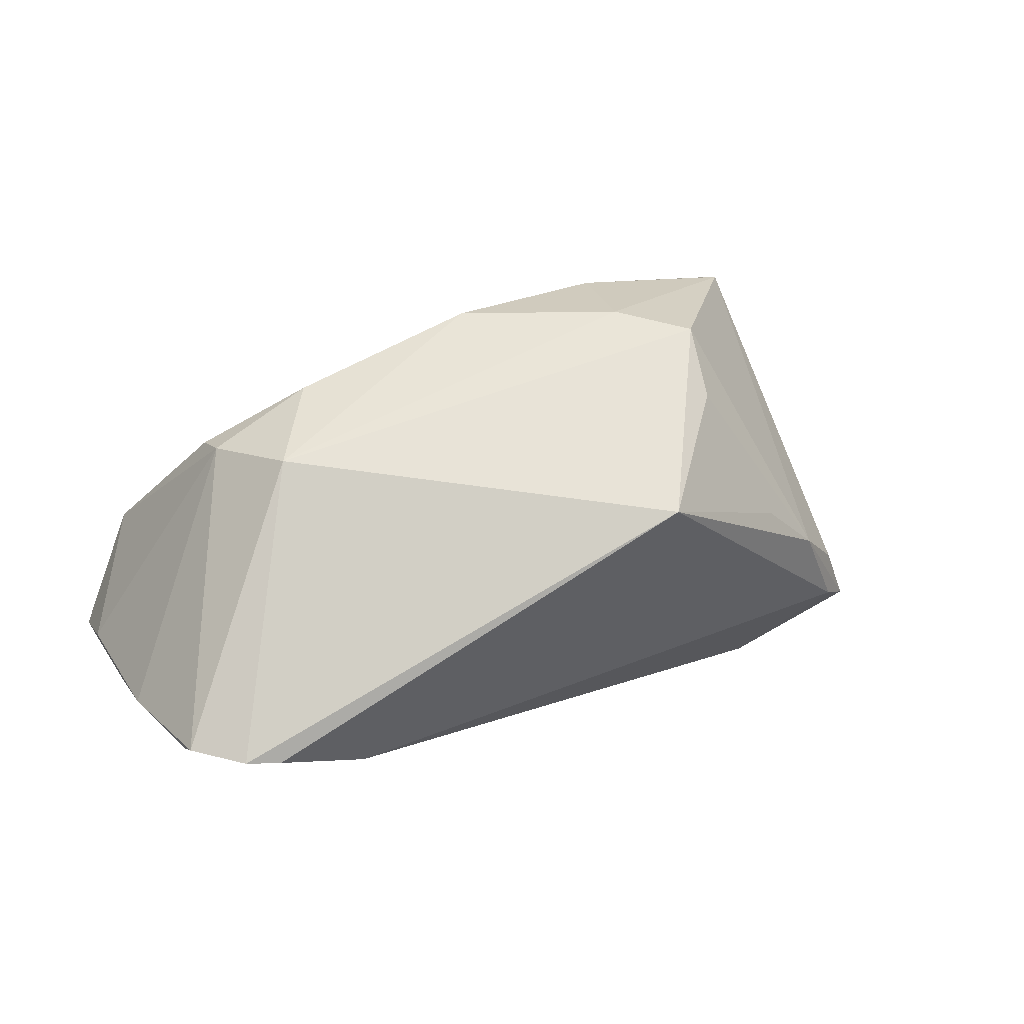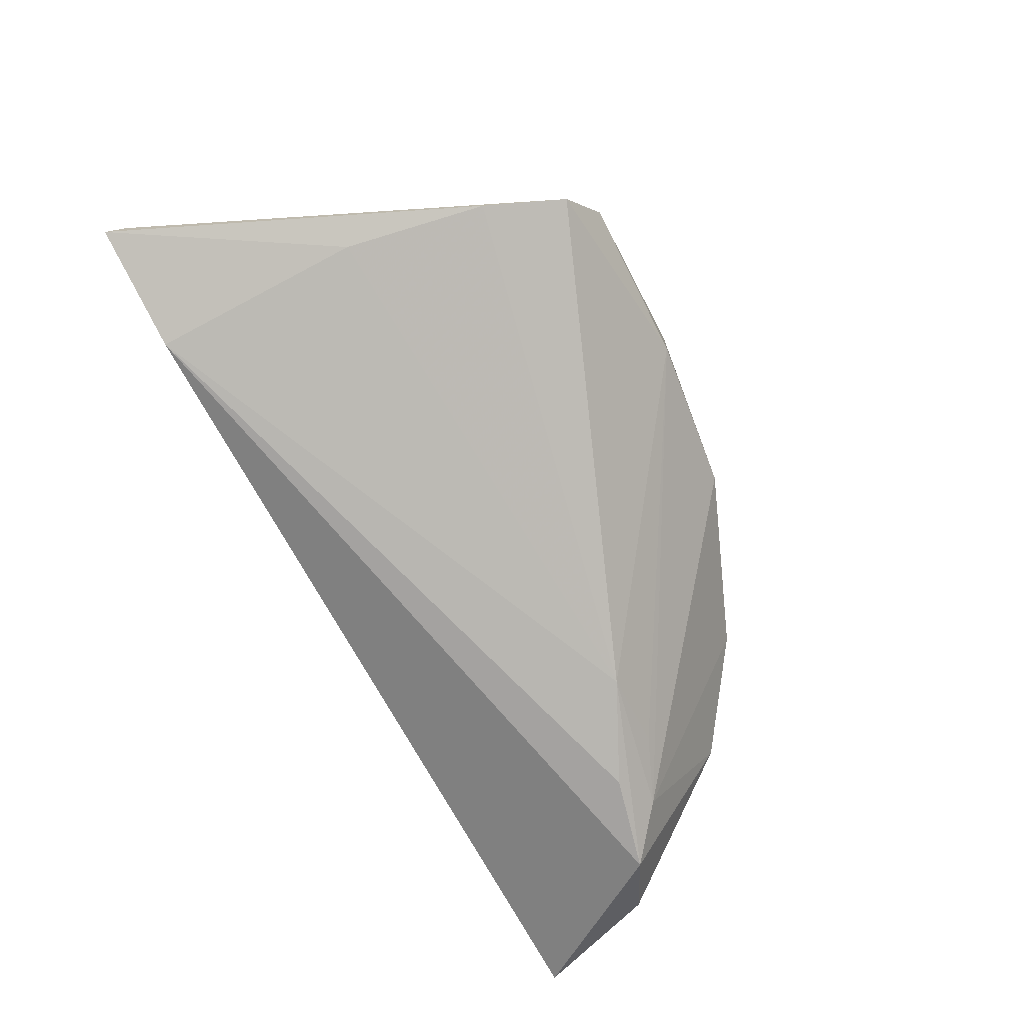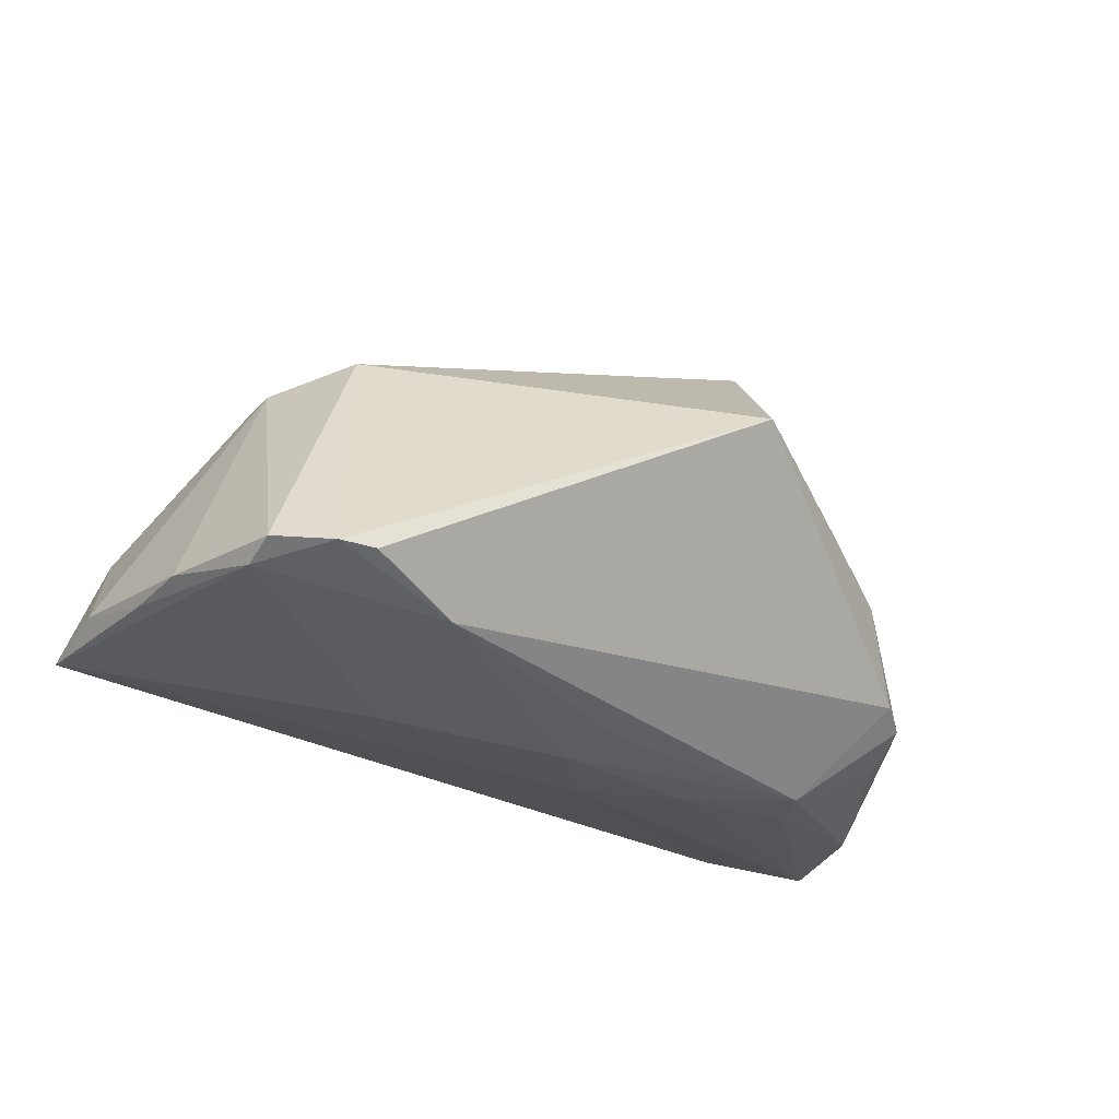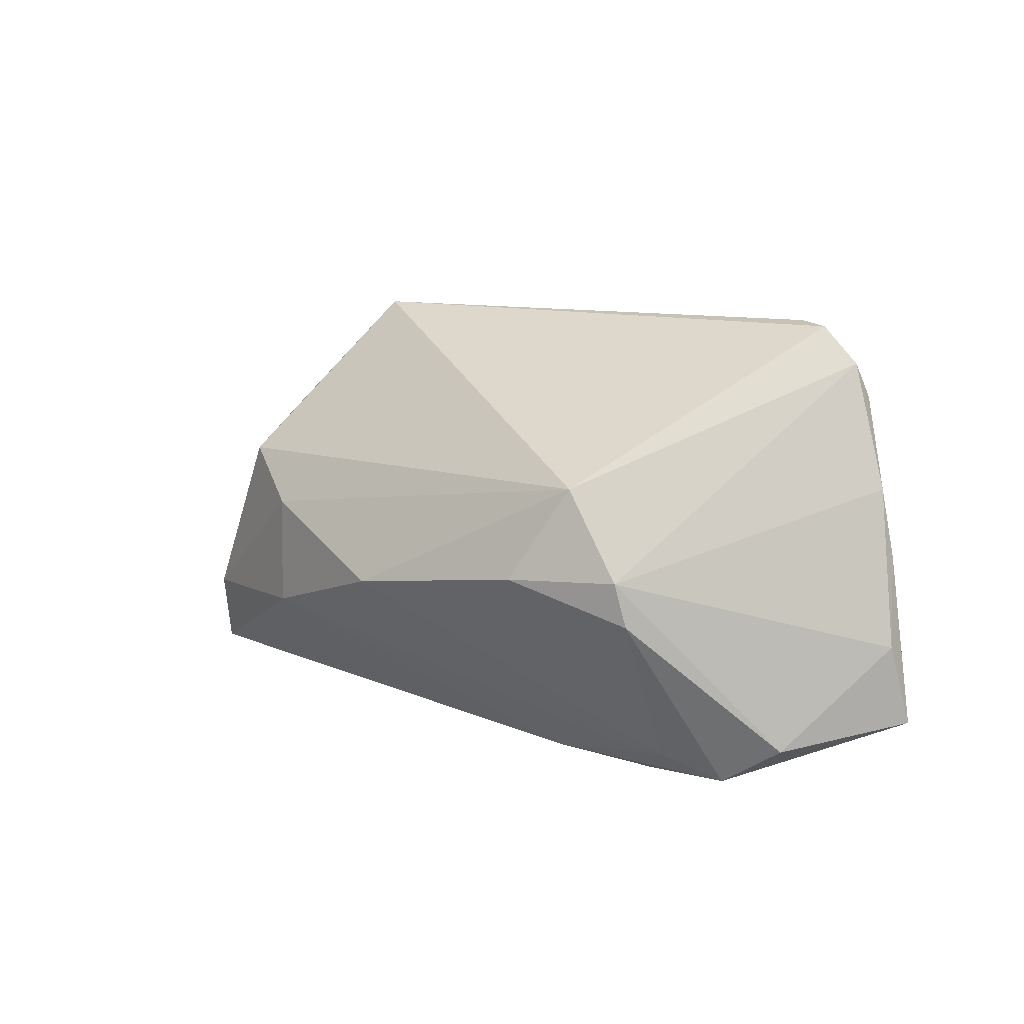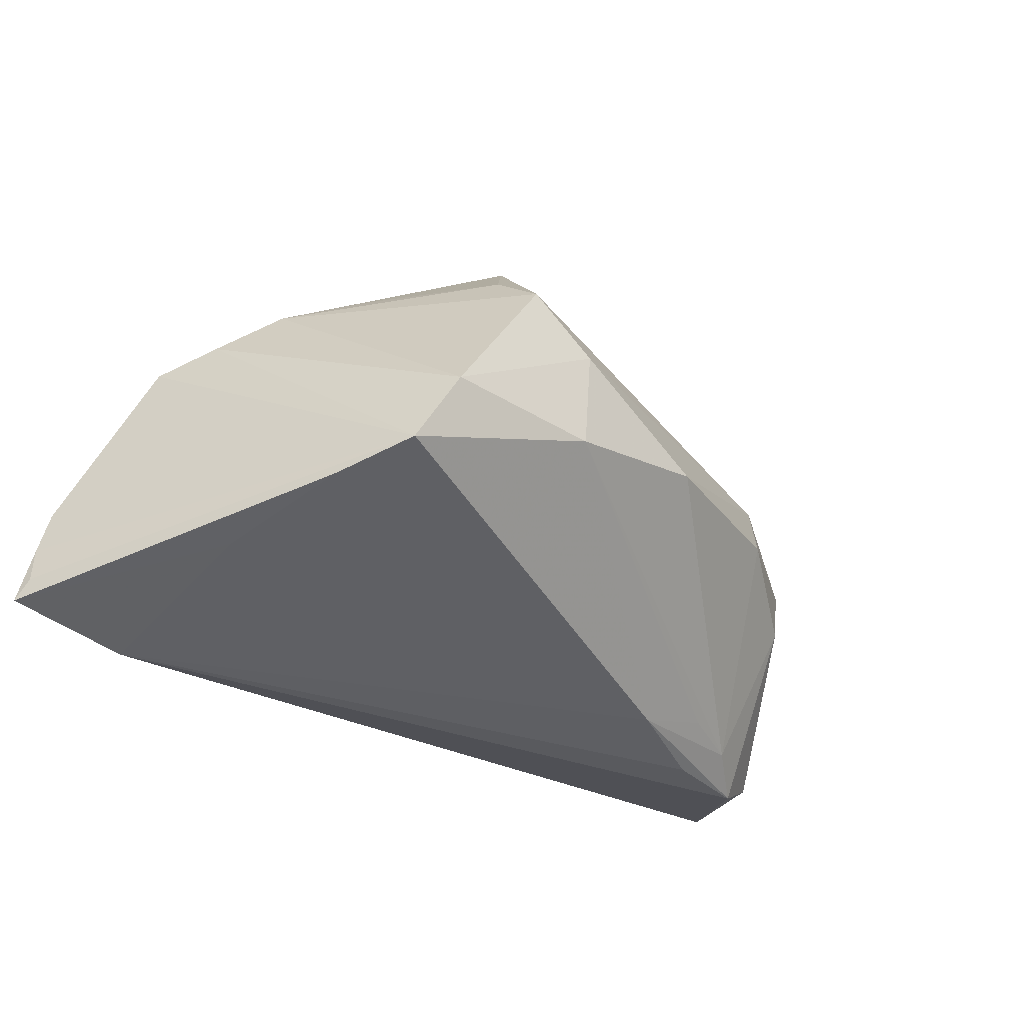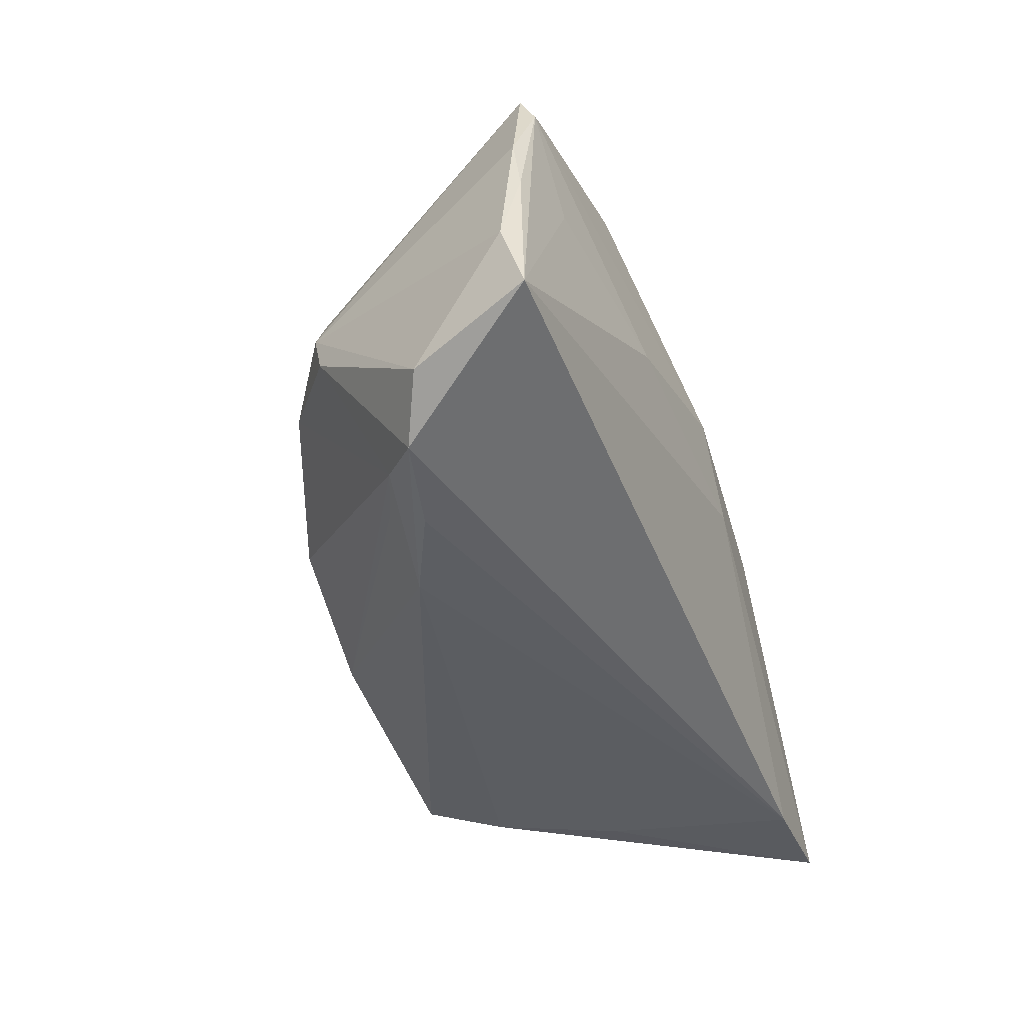
<metadata>
{"format":"obj","ext":"obj","renderer":"f3d","projection":"perspective","resolution":1024,"background":"white","views":[{"elev":24.8,"azim":162.1,"up":"+Z"},{"elev":-76.4,"azim":-66.6,"up":"+Y"},{"elev":-22.4,"azim":148.6,"up":"+Z"},{"elev":8.2,"azim":54.4,"up":"+Y"},{"elev":-35.8,"azim":-43.8,"up":"+Y"},{"elev":-42.5,"azim":106.6,"up":"+Y"}]}
</metadata>
<code>
v -0.02267 0.01979 0.025
v -0.0503 0.005064 -0.01798
v 0.05706 0.01206 -0.01333
v -0.05958 -0.02442 -0.02621
v -0.02264 0.01322 0.03242
v 0.02549 0.00297 -0.02254
v 0.04581 -0.02584 0.002973
v 0.04139 0.03278 -0.0139
v -0.004756 -0.0005625 -0.02621
v -0.03216 0.0221 0.006945
v 0.04292 -0.004619 0.01674
v 0.02067 -0.02523 0.01007
v -0.04381 -0.02634 -0.02502
v -0.03894 -0.0008026 -0.02527
v 0.02952 0.0004968 0.02522
v 0.03354 -0.02634 0.004986
v 0.05258 0.02349 -0.015
v -0.01974 0.003099 -0.02621
v -0.01487 -0.007887 0.0333
v -0.04561 -0.02241 0.000827
v 0.05999 -0.007771 -0.01261
v 0.05794 0.003385 -0.01455
v -0.04336 -0.01974 0.01856
v 0.04732 0.008088 -0.01727
v -0.04659 0.01322 -0.006047
v -0.05742 -0.01115 -0.02403
v -0.00249 0.01382 -0.02342
v 0.03094 -0.02189 0.01063
v 0.03513 0.01226 0.01976
v -0.03636 0.005399 -0.02432
v -0.01282 0.03427 0.01517
v -0.0355 -0.00823 0.03205
v -0.05028 0.01086 -0.01386
v -0.04025 0.01884 -0.0001186
v 0.03924 -0.02291 0.007793
v 0.04221 0.0009894 0.01802
v -0.05854 -0.017 -0.0246
v -0.03972 -0.01779 0.02873
v 0.05336 -0.02087 -7.35e-05
v -0.05894 -0.0218 -0.02413
v 0.05233 0.02769 -0.01291
v 0.06034 -0.01788 -0.01564
v 0.005803 -0.002436 0.03258
v -0.04655 0.01405 -0.01186
v 0.003474 0.009811 -0.02576
v 0.04586 0.03214 -0.01354
v 0.02912 0.02778 -0.01863
v -0.01397 0.006356 0.03363
f 42 9 6
f 6 9 45
f 8 44 31
f 47 44 8
f 4 9 13
f 13 9 42
f 31 5 29
f 32 38 19
f 4 38 40
f 4 26 14
f 31 10 1
f 1 5 31
f 34 10 31
f 31 44 34
f 32 5 34
f 34 1 10
f 5 1 34
f 17 45 47
f 17 6 45
f 23 38 4
f 15 29 43
f 36 29 15
f 41 29 36
f 38 26 37
f 37 40 38
f 37 26 4
f 4 40 37
f 18 9 4
f 4 14 18
f 45 9 18
f 30 14 26
f 30 44 47
f 30 18 14
f 45 18 30
f 32 34 25
f 25 38 32
f 41 17 46
f 47 8 46
f 46 17 47
f 46 29 41
f 46 8 31
f 31 29 46
f 42 6 24
f 24 17 42
f 6 17 24
f 4 13 20
f 20 23 4
f 19 43 48
f 48 5 32
f 32 19 48
f 48 29 5
f 48 43 29
f 35 43 19
f 15 43 35
f 41 36 3
f 3 17 41
f 44 30 33
f 33 26 38
f 38 25 33
f 33 34 44
f 33 25 34
f 47 45 27
f 27 30 47
f 45 30 27
f 12 19 38
f 38 23 12
f 23 20 12
f 12 13 16
f 12 20 13
f 16 13 7
f 7 12 16
f 35 12 7
f 7 13 42
f 42 39 7
f 42 17 22
f 17 3 22
f 21 36 39
f 21 3 36
f 21 39 42
f 42 22 21
f 21 22 3
f 2 30 26
f 26 33 2
f 2 33 30
f 28 35 19
f 19 12 28
f 28 12 35
f 15 35 11
f 35 7 11
f 11 36 15
f 39 36 11
f 11 7 39

</code>
